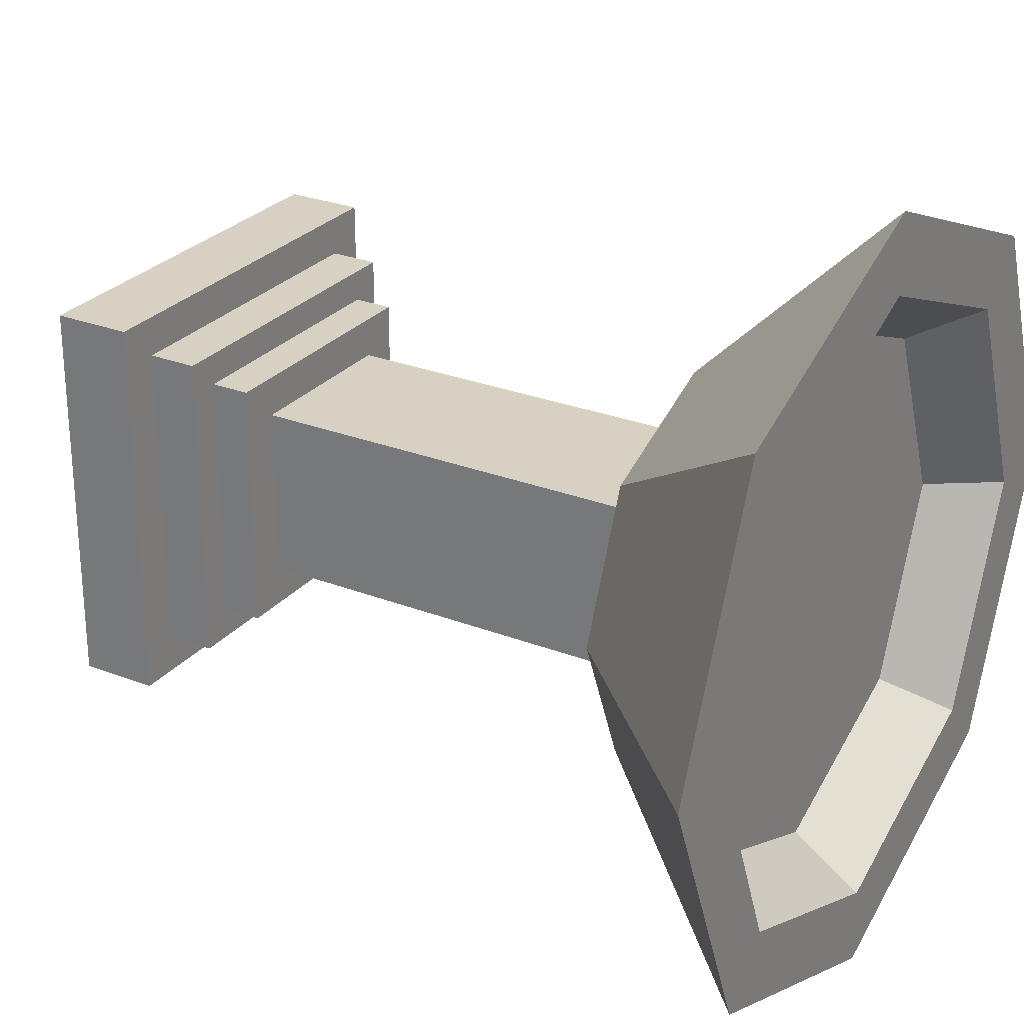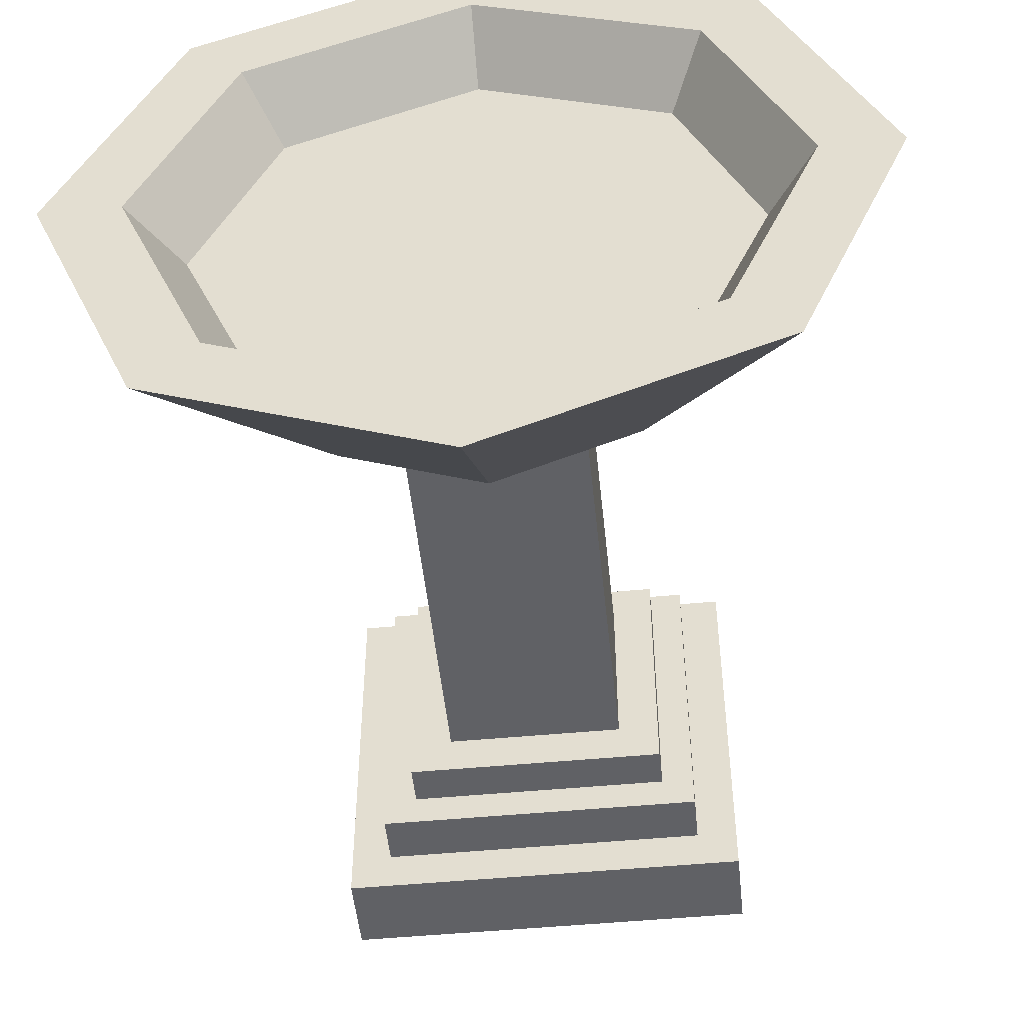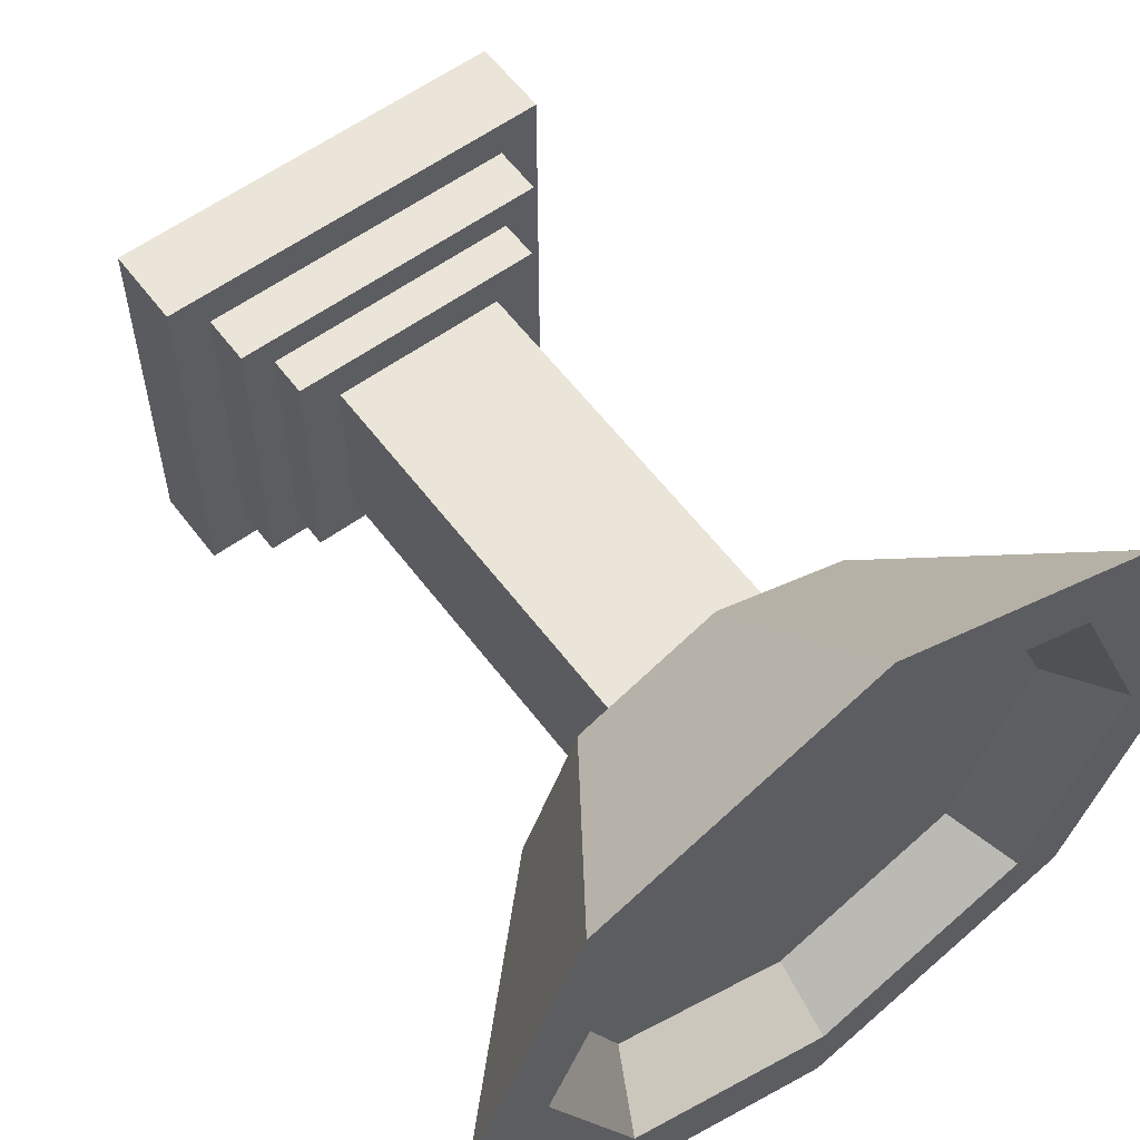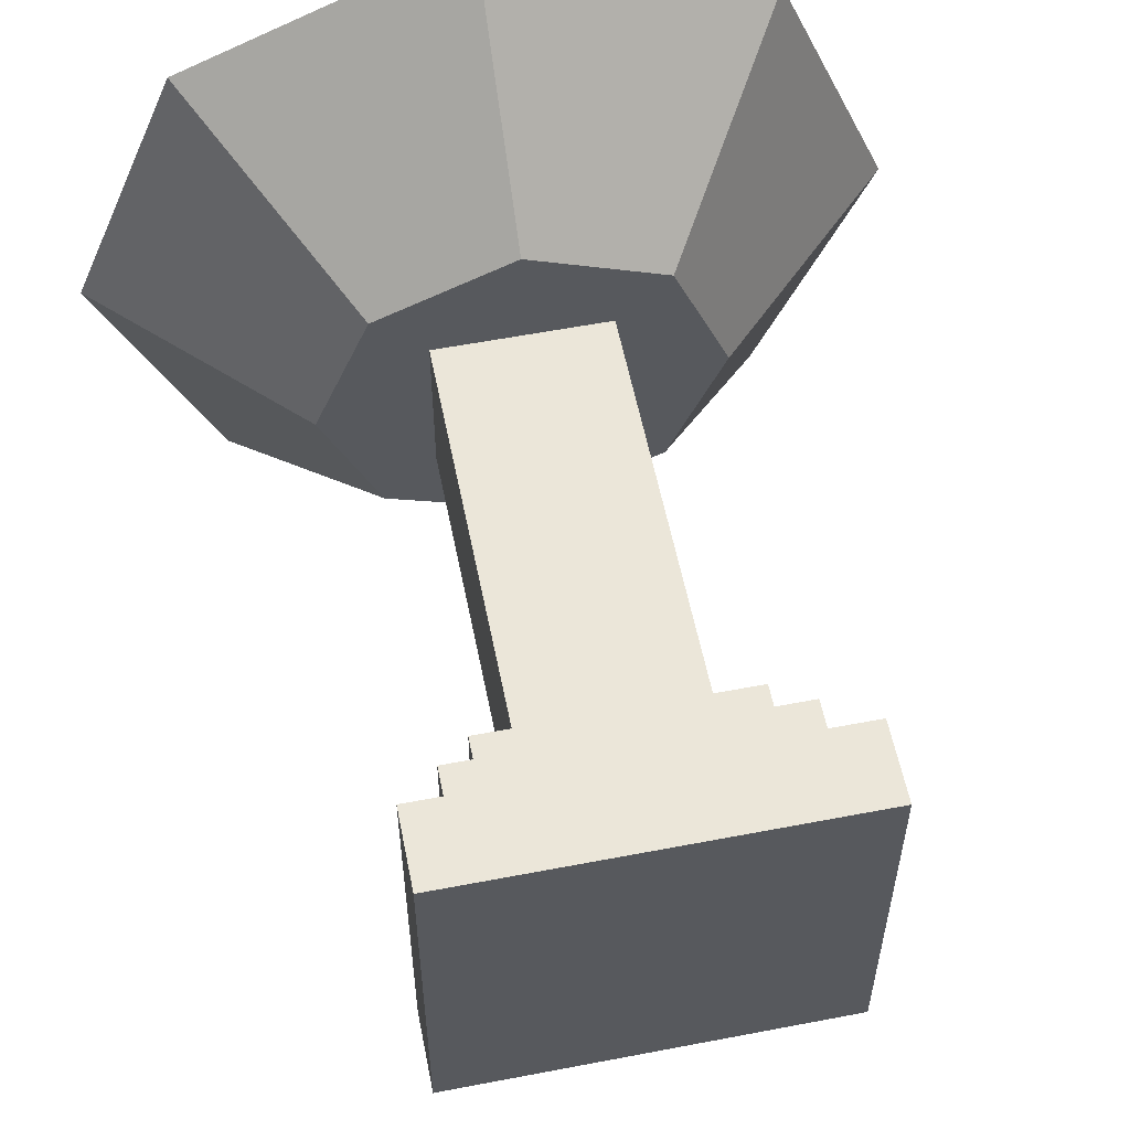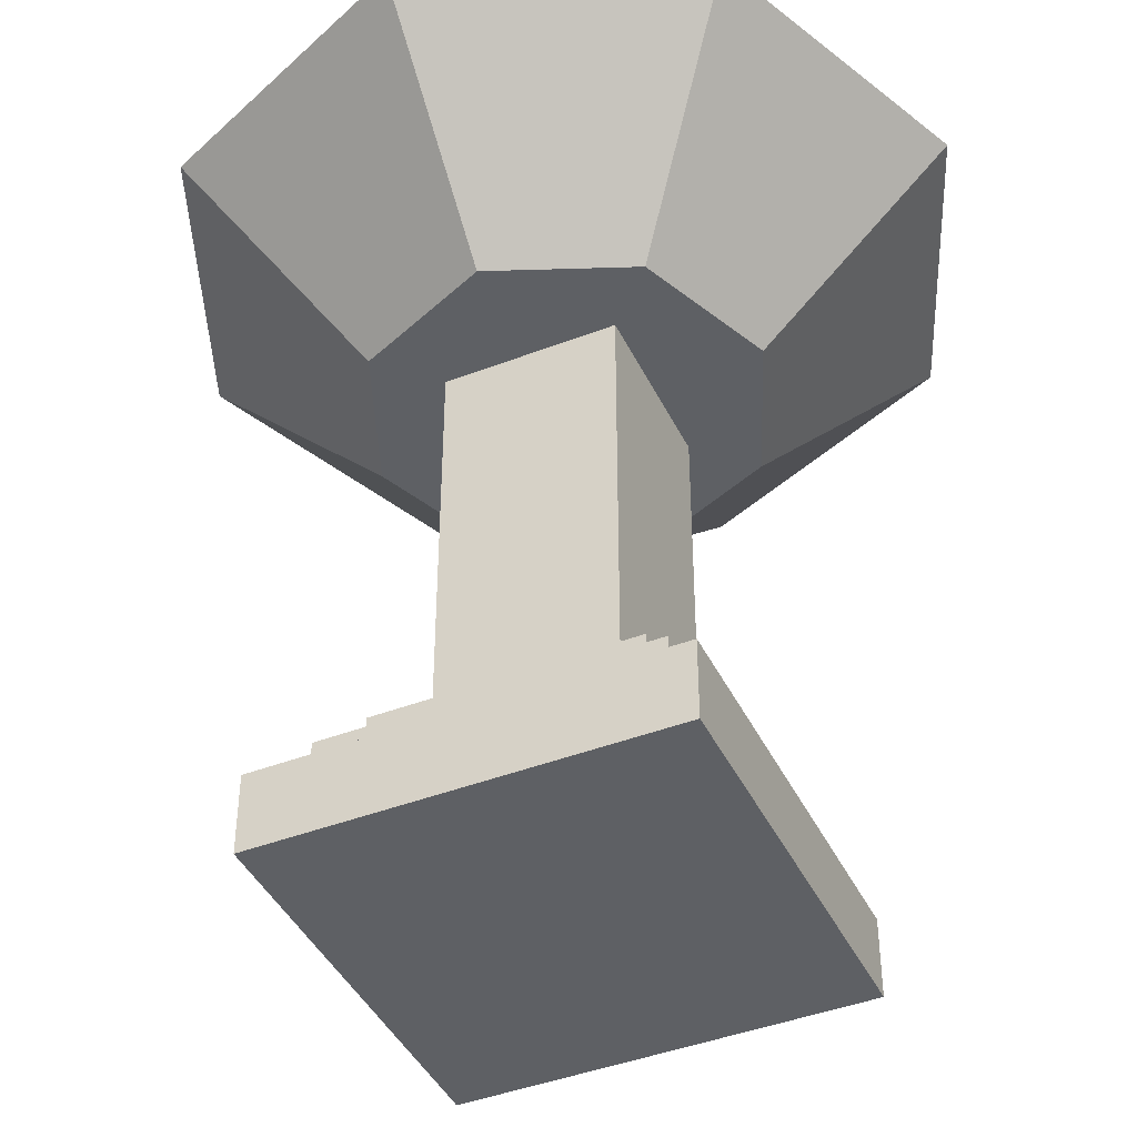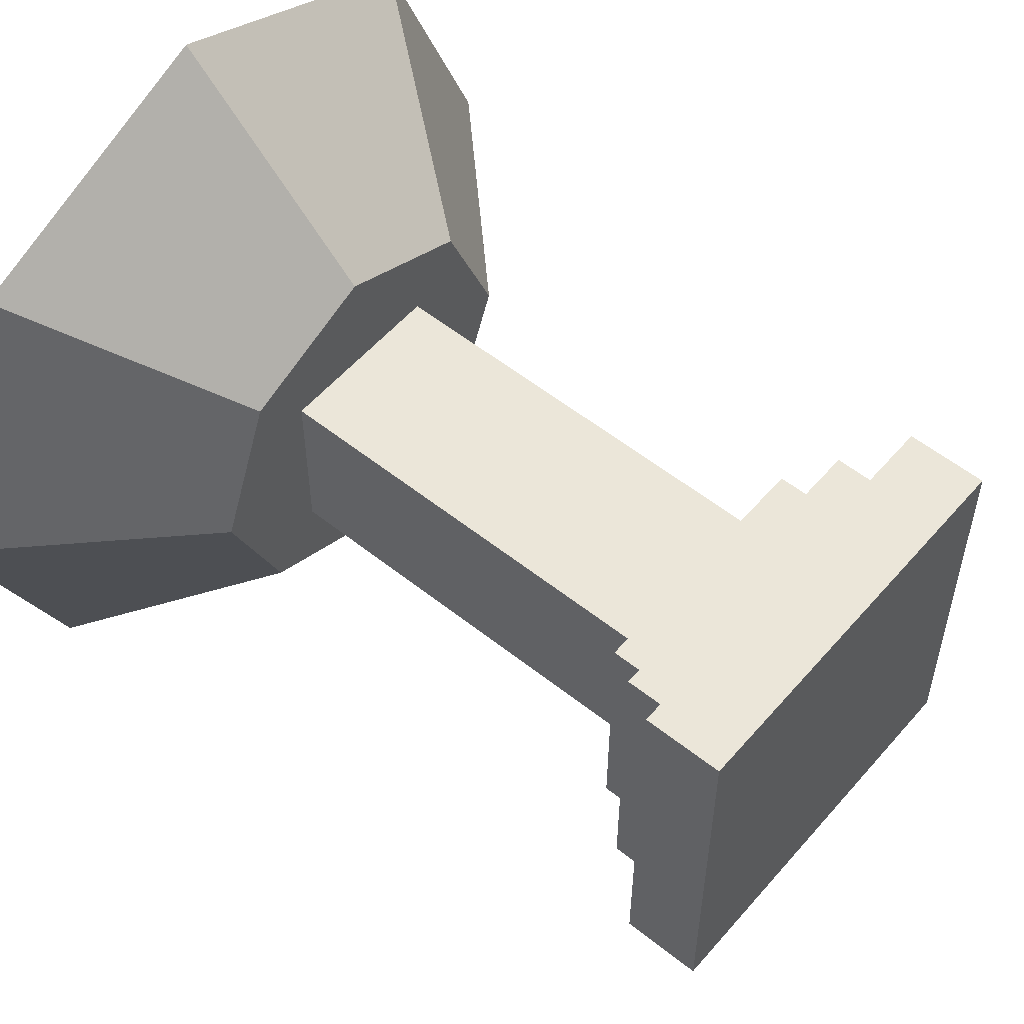
<metadata>
{"format":"obj","ext":"obj","renderer":"f3d","projection":"perspective","resolution":1024,"background":"white","views":[{"elev":27.1,"azim":121.0,"up":"+Z"},{"elev":-50.4,"azim":-174.1,"up":"+Z"},{"elev":58.9,"azim":143.3,"up":"+Z"},{"elev":57.4,"azim":-11.3,"up":"+Z"},{"elev":-42.9,"azim":24.6,"up":"+Y"},{"elev":55.2,"azim":-50.0,"up":"+Z"}]}
</metadata>
<code>
o Blood_Fountain
v -0.3 0 0.3
v -0.3 0 -0.3
v 0.3 0 -0.3
v 0.3 0 0.3
v -0.3 0.12 0.3
v -0.3 0.12 -0.3
v 0.3 0.12 -0.3
v 0.3 0.12 0.3
v 0.24 0.12 0.24
v 0.24 0.12 -0.24
v -0.24 0.12 -0.24
v -0.24 0.12 0.24
v -0.24 0.195 0.24
v -0.24 0.195 -0.24
v 0.24 0.195 -0.24
v 0.24 0.195 0.24
v 0.192 0.195 0.192
v 0.192 0.195 -0.192
v -0.192 0.195 -0.192
v -0.192 0.195 0.192
v -0.192 0.255 0.192
v -0.192 0.255 -0.192
v 0.192 0.255 -0.192
v 0.192 0.255 0.192
v 0.1313 0.255 0.1313
v 0.1313 0.255 -0.1313
v -0.1313 0.255 -0.1313
v -0.1313 0.255 0.1313
v -0.1313 0.9 0.1313
v -0.1313 0.9 -0.1313
v 0.1313 0.9 -0.1313
v 0.1313 0.9 0.1313
v -0.2121 0.9 0.2121
v -0.3 0.9 -0
v -0.2121 0.9 -0.2121
v 0 0.9 -0.3
v 0.2121 0.9 -0.2121
v 0.3 0.9 -0
v 0.2121 0.9 0.2121
v 0 0.9 0.3
v -0.4243 1.2 0.4243
v -0.6 1.2 0
v -0.4243 1.2 -0.4243
v 0 1.2 -0.6
v 0.4243 1.2 -0.4243
v 0.6 1.2 0
v 0.4243 1.2 0.4243
v -1e-06 1.2 0.6
v 0 0.9 -0
v -1e-06 1.2 0.48
v 0.3394 1.2 0.3394
v 0.48 1.2 0
v 0.3394 1.2 -0.3394
v 0 1.2 -0.48
v -0.3394 1.2 -0.3394
v -0.48 1.2 0
v -0.3394 1.2 0.3394
v -0.2885 1.095 0.2885
v -0.408 1.095 0
v -0.2885 1.095 -0.2885
v 0 1.095 -0.408
v 0.2885 1.095 -0.2885
v 0.408 1.095 0
v 0.2885 1.095 0.2885
v -1e-06 1.095 0.408
v 0 1.095 -0
f 2 3 4
f 1 5 6
f 2 6 7
f 7 8 4
f 1 4 8
f 5 8 9
f 8 7 10
f 7 6 11
f 6 5 12
f 12 13 14
f 11 14 15
f 10 15 16
f 9 16 13
f 16 17 20
f 16 15 18
f 15 14 19
f 13 20 19
f 20 21 22
f 18 19 22
f 17 18 23
f 17 24 21
f 24 25 28
f 23 26 25
f 22 27 26
f 21 28 27
f 28 29 30
f 27 30 31
f 26 31 32
f 25 32 29
f 32 31 30
f 49 33 34
f 49 34 35
f 49 35 36
f 49 36 37
f 49 37 38
f 49 38 39
f 49 39 40
f 49 40 33
f 41 42 34
f 42 43 35
f 43 44 36
f 36 44 45
f 45 46 38
f 38 46 47
f 39 47 48
f 40 48 41
f 48 50 57
f 47 51 50
f 46 52 51
f 45 53 52
f 44 54 53
f 44 43 55
f 43 42 56
f 42 41 57
f 57 58 59
f 55 56 59
f 55 60 61
f 54 61 62
f 53 62 63
f 52 63 64
f 51 64 65
f 50 65 58
f 66 59 58
f 66 60 59
f 66 61 60
f 66 62 61
f 66 63 62
f 66 64 63
f 66 65 64
f 66 58 65
f 1 2 4
f 2 1 6
f 3 2 7
f 3 7 4
f 5 1 8
f 12 5 9
f 9 8 10
f 10 7 11
f 11 6 12
f 11 12 14
f 10 11 15
f 9 10 16
f 12 9 13
f 13 16 20
f 17 16 18
f 18 15 19
f 14 13 19
f 19 20 22
f 23 18 22
f 24 17 23
f 20 17 21
f 21 24 28
f 24 23 25
f 23 22 26
f 22 21 27
f 27 28 30
f 26 27 31
f 25 26 32
f 28 25 29
f 29 32 30
f 33 41 34
f 34 42 35
f 35 43 36
f 37 36 45
f 37 45 38
f 39 38 47
f 40 39 48
f 33 40 41
f 41 48 57
f 48 47 50
f 47 46 51
f 46 45 52
f 45 44 53
f 54 44 55
f 55 43 56
f 56 42 57
f 56 57 59
f 60 55 59
f 54 55 61
f 53 54 62
f 52 53 63
f 51 52 64
f 50 51 65
f 57 50 58

</code>
